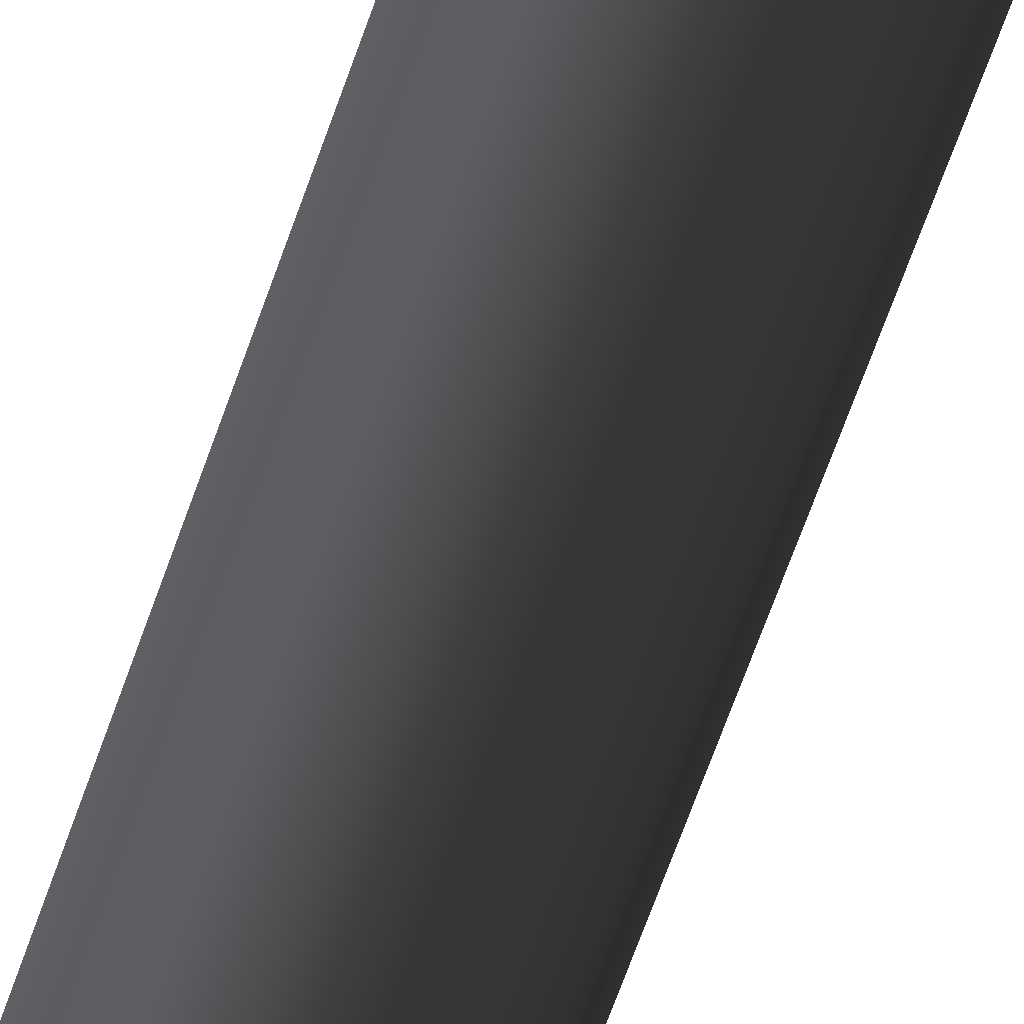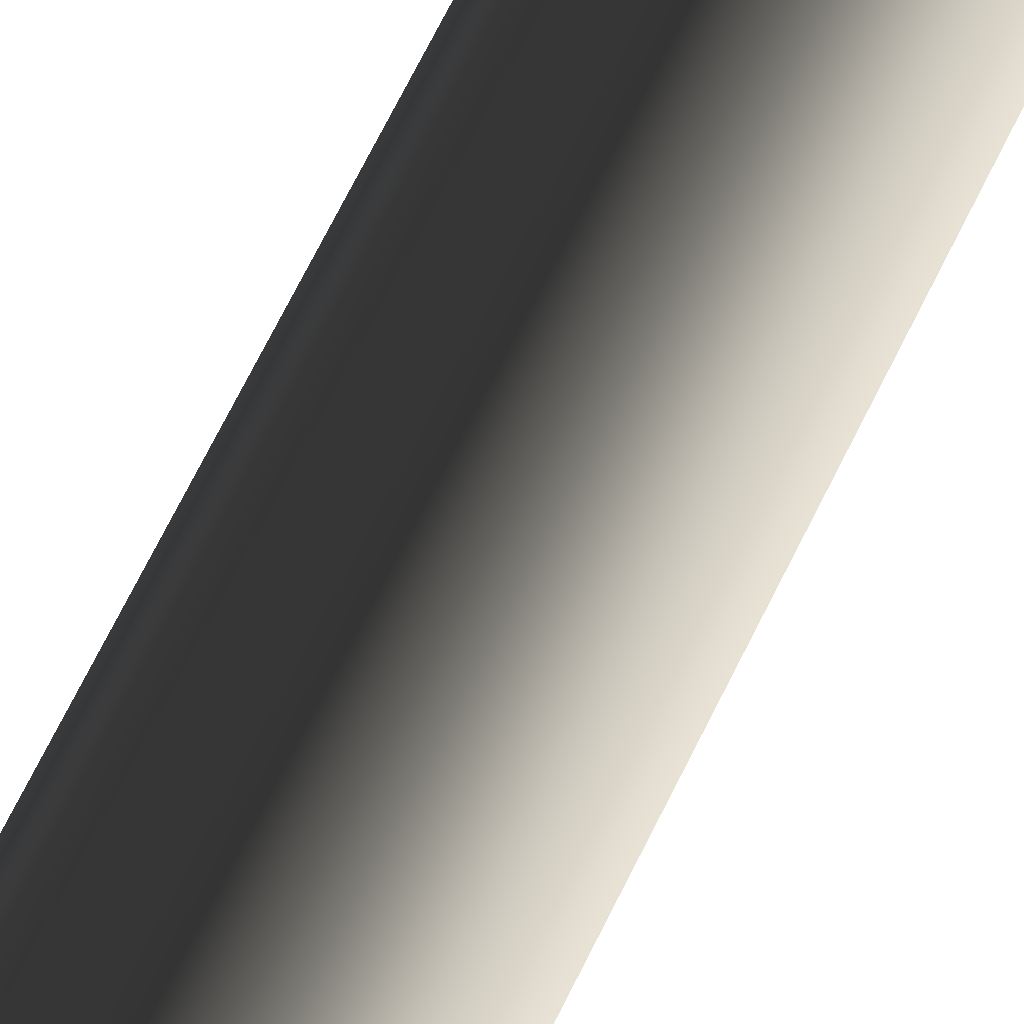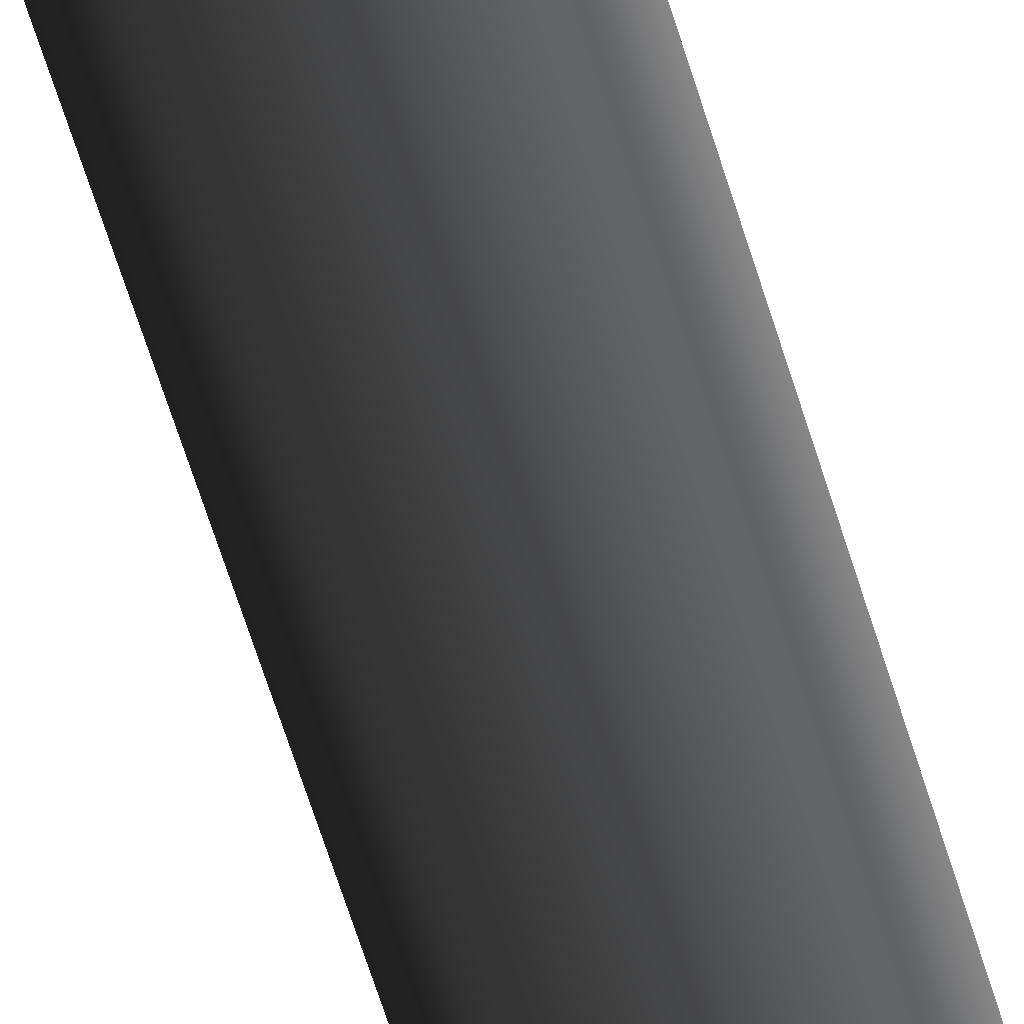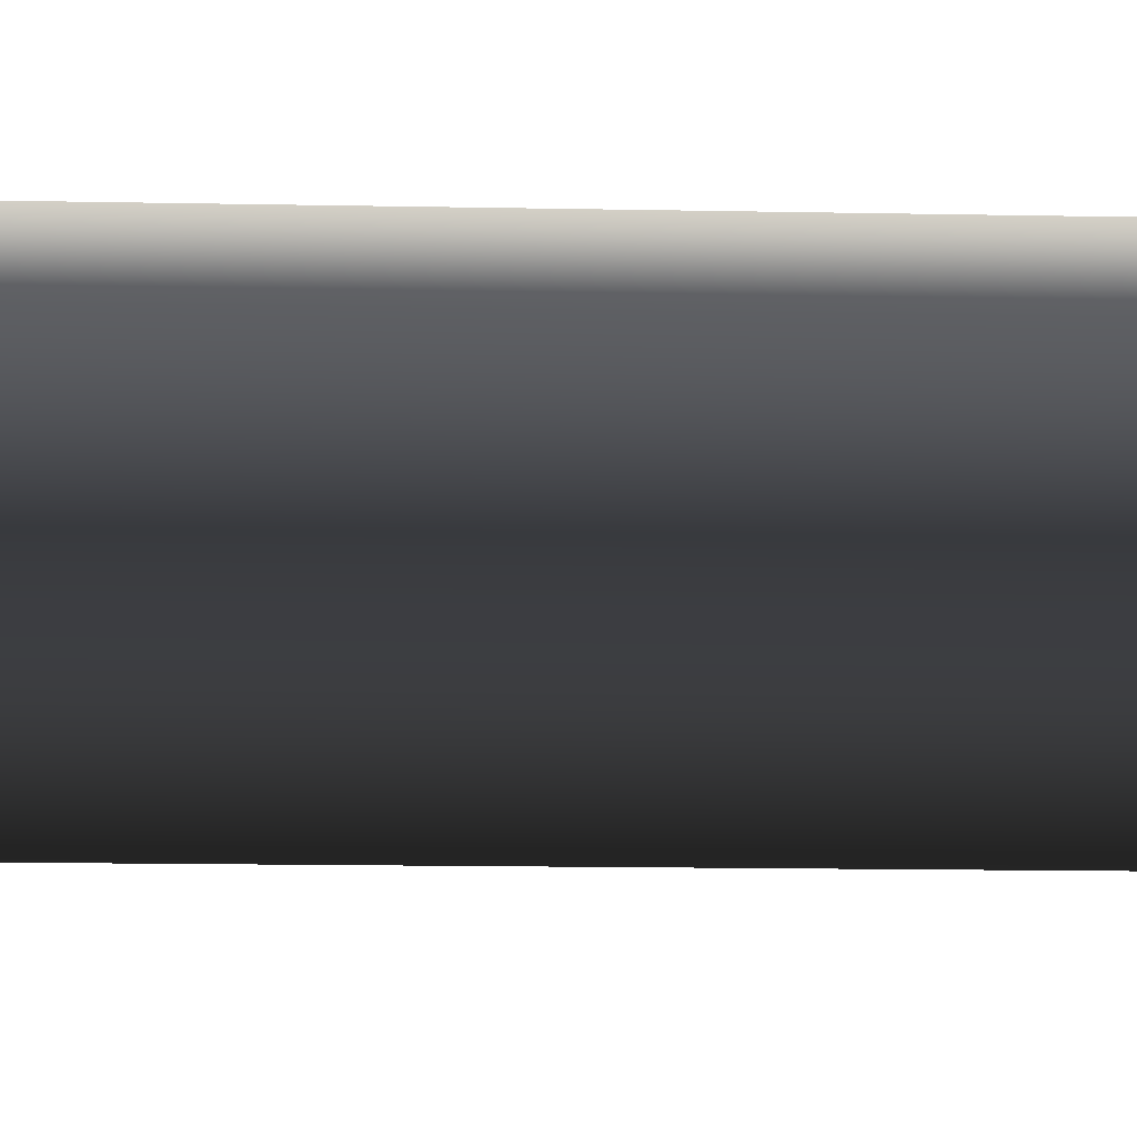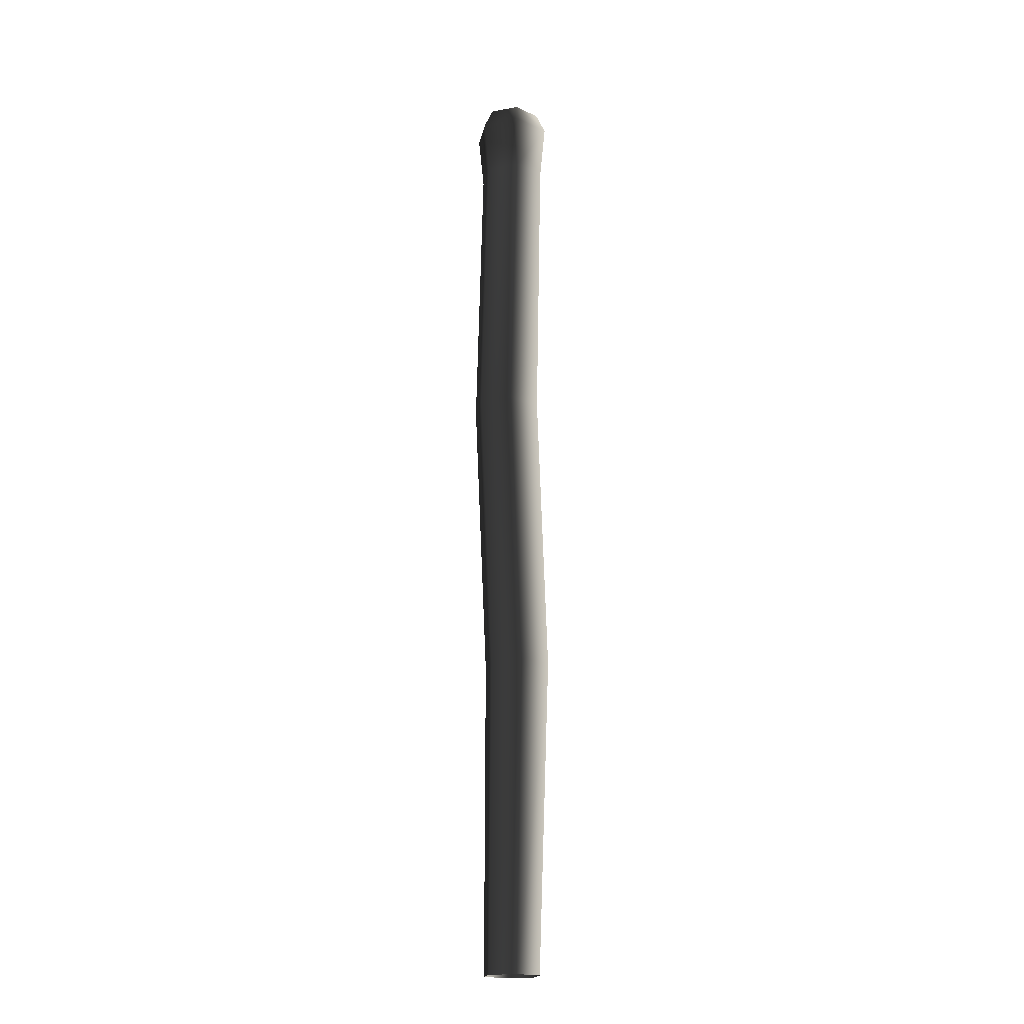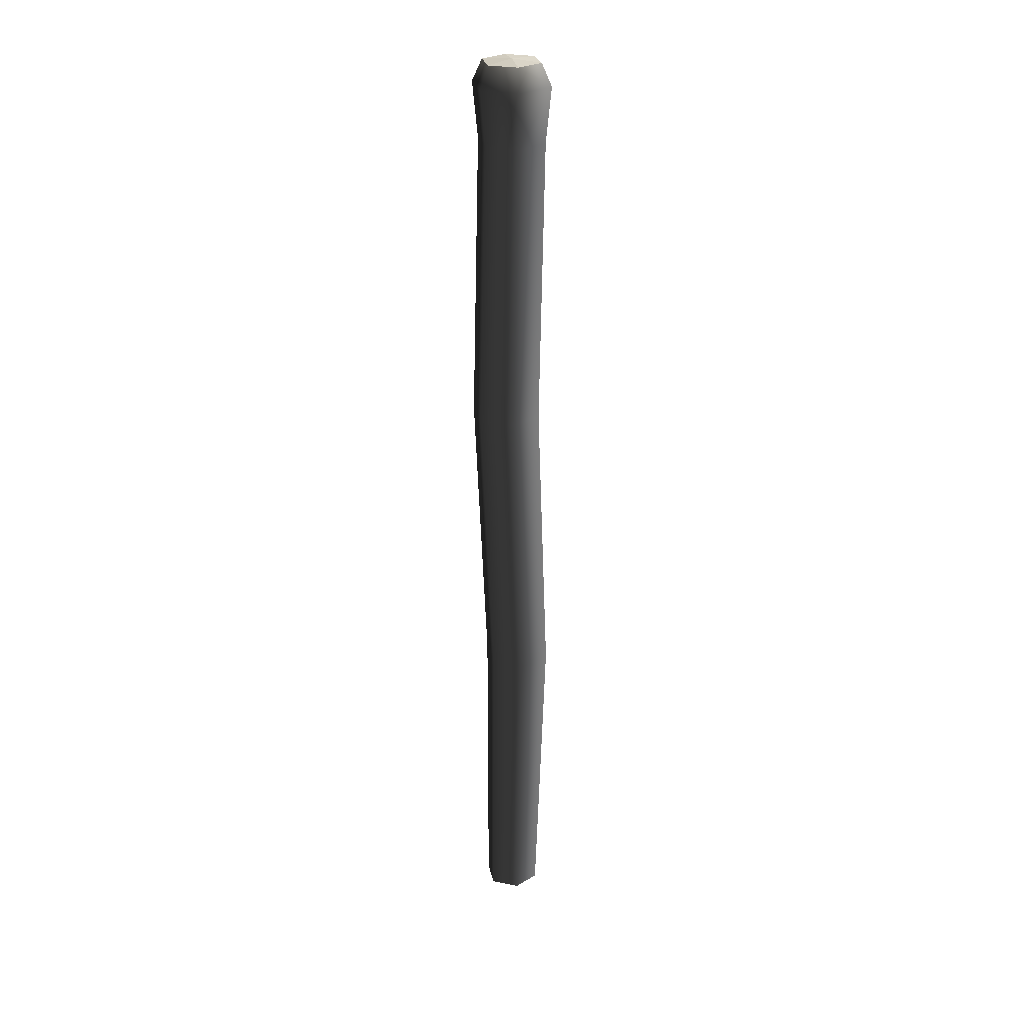
<metadata>
{"format":"obj","ext":"obj","renderer":"f3d","projection":"perspective","resolution":1024,"background":"white","views":[{"elev":-42.9,"azim":-12.3,"up":"+Z"},{"elev":41.8,"azim":21.7,"up":"+Z"},{"elev":-63.2,"azim":-160.7,"up":"+Z"},{"elev":18.7,"azim":-86.5,"up":"+Z"},{"elev":-18.8,"azim":19.2,"up":"+Y"},{"elev":27.0,"azim":17.8,"up":"+Y"}]}
</metadata>
<code>
v 0.06136 5.477e-09 -0.0002737
v 0.08662 0.6665 0.006267
v 0.05015 0.6666 -0.05709
v 0.03014 3.122e-09 -0.05416
v -0.0231 0.6664 -0.05726
v -0.03201 3.127e-09 -0.05405
v 0.03019 7.837e-09 0.0537
v 0.05013 0.6663 0.0696
v -0.03207 7.832e-09 0.05359
v -0.02308 0.6662 0.06976
v -0.06304 5.477e-09 -0.0002735
v -0.05986 0.6662 0.006267
v -0.03201 3.127e-09 -0.05405
v -0.0231 0.6664 -0.05726
v 0.02663 1.285 -0.05663
v 0.06454 1.285 0.008974
v -0.04903 1.284 -0.05647
v -0.08667 1.284 0.008972
v -0.04903 1.284 -0.05647
v -0.04898 1.284 0.07433
v 0.02658 1.285 0.07448
v 0.03602 1.895 -0.064
v 0.07284 1.895 -0.0002588
v -0.03761 1.895 -0.06406
v -0.07452 1.895 -0.0002592
v -0.03761 1.895 -0.06406
v -0.03766 1.895 0.06362
v 0.03607 1.895 0.06357
v 0.04206 2.013 -0.0745
v 0.08494 2.013 -0.0002116
v -0.04372 2.013 -0.0745
v -0.08661 2.013 -0.0002118
v -0.04372 2.013 -0.0745
v -0.04372 2.013 0.07407
v 0.04206 2.013 0.07407
v 0.0632 2.059 -0.0002113
v 0.03118 2.059 -0.05567
v 0.04206 2.013 -0.0745
v 0.08494 2.013 -0.0002116
v -0.04372 2.013 -0.0745
v -0.03285 2.059 -0.05567
v -0.08661 2.013 -0.0002118
v -0.06487 2.059 -0.0002122
v -0.04372 2.013 0.07407
v -0.03285 2.059 0.05524
v 0.04206 2.013 0.07407
v 0.03118 2.059 0.05524
v 0.0632 2.059 -0.0002113
v -0.0008327 2.064 -0.0002125
v 0.03118 2.059 -0.05567
v 0.03118 2.059 -0.05567
v -0.0008327 2.064 -0.0002125
v -0.03285 2.059 -0.05567
v -0.03285 2.059 -0.05567
v -0.0008327 2.064 -0.0002125
v -0.06487 2.059 -0.0002122
v -0.06487 2.059 -0.0002122
v -0.0008327 2.064 -0.0002125
v -0.03285 2.059 0.05524
v -0.03285 2.059 0.05524
v -0.0008327 2.064 -0.0002125
v 0.03118 2.059 0.05524
v 0.03118 2.059 0.05524
v -0.0008327 2.064 -0.0002125
v 0.0632 2.059 -0.0002113
g fence_metal_pole_ABC_10002_490
f 1 3 2
f 1 4 3
f 4 5 3
f 4 6 5
f 7 1 2
f 7 2 8
f 9 7 8
f 9 8 10
f 11 9 10
f 11 10 12
f 13 11 12
f 13 12 14
f 2 3 15
f 2 15 16
f 8 2 16
f 3 17 15
f 3 5 17
f 14 12 18
f 14 18 19
f 12 20 18
f 12 10 20
f 10 21 20
f 10 8 21
f 8 16 21
f 16 15 22
f 16 22 23
f 21 16 23
f 15 24 22
f 15 17 24
f 19 18 25
f 19 25 26
f 18 27 25
f 18 20 27
f 20 28 27
f 20 21 28
f 21 23 28
f 23 22 29
f 23 29 30
f 28 23 30
f 22 31 29
f 22 24 31
f 26 25 32
f 26 32 33
f 25 34 32
f 25 27 34
f 27 35 34
f 27 28 35
f 28 30 35
f 36 38 37
f 36 39 38
f 37 38 40
f 37 40 41
f 41 40 42
f 41 42 43
f 43 42 44
f 43 44 45
f 45 44 46
f 45 46 47
f 47 39 36
f 47 46 39
f 48 50 49
f 51 53 52
f 54 56 55
f 57 59 58
f 60 62 61
f 63 65 64

</code>
